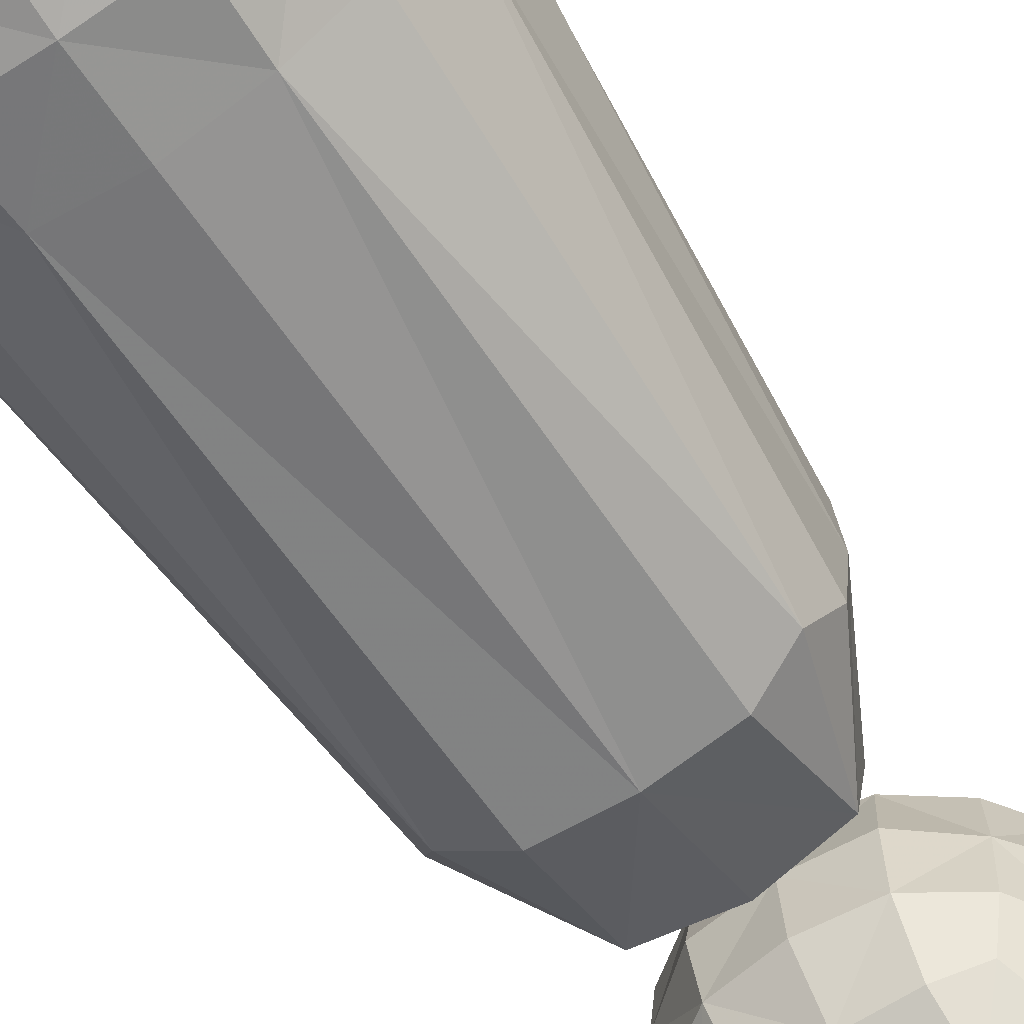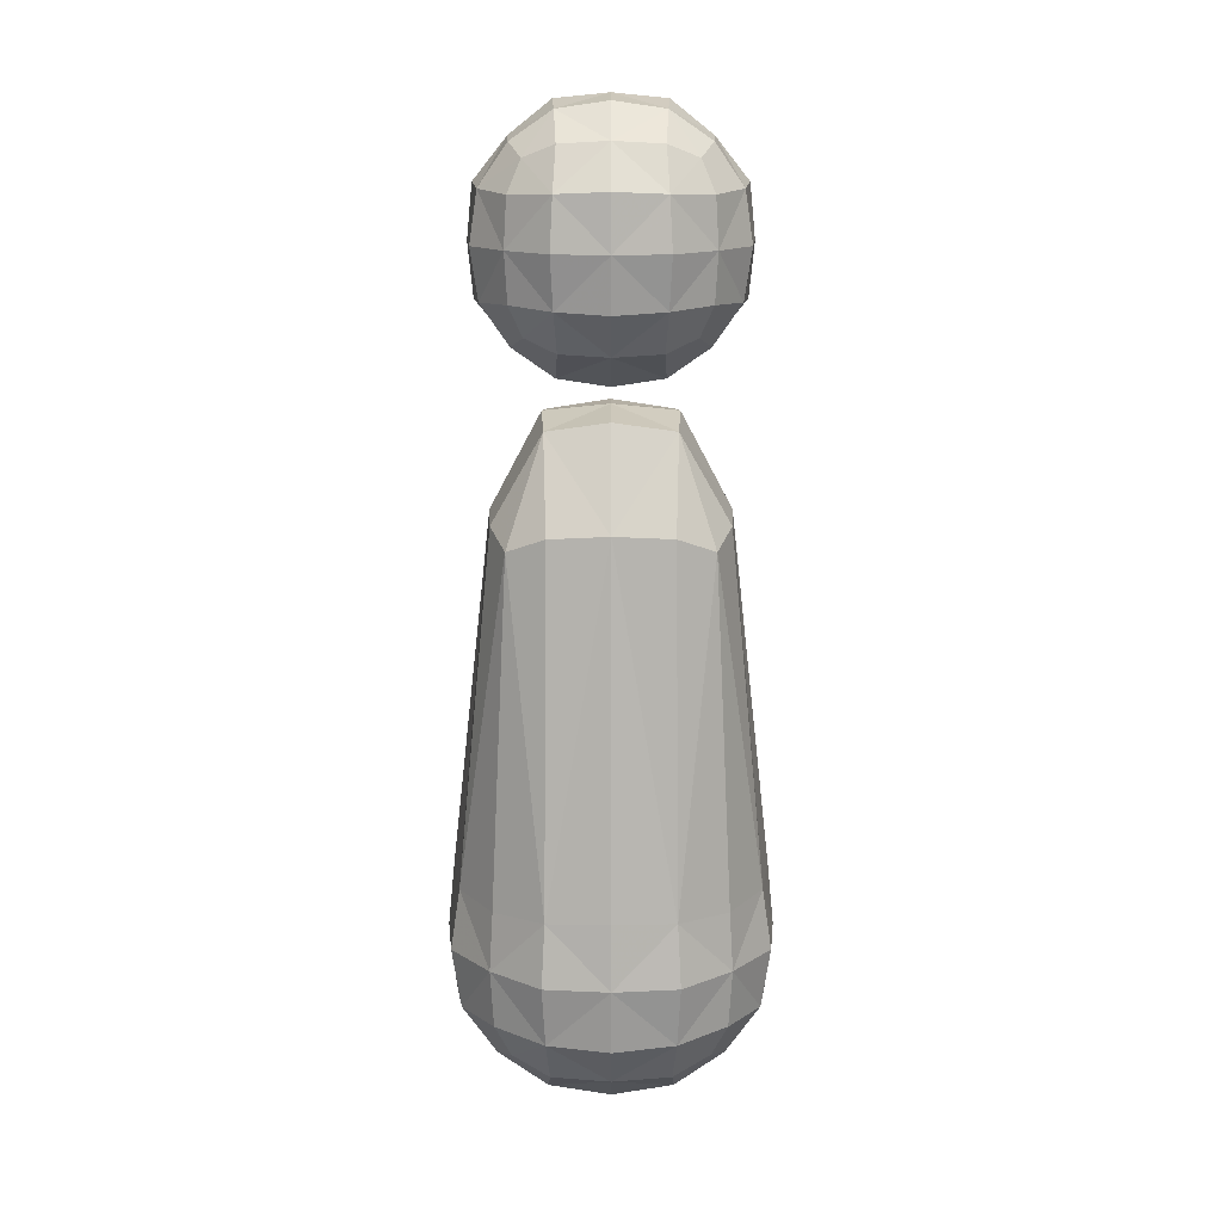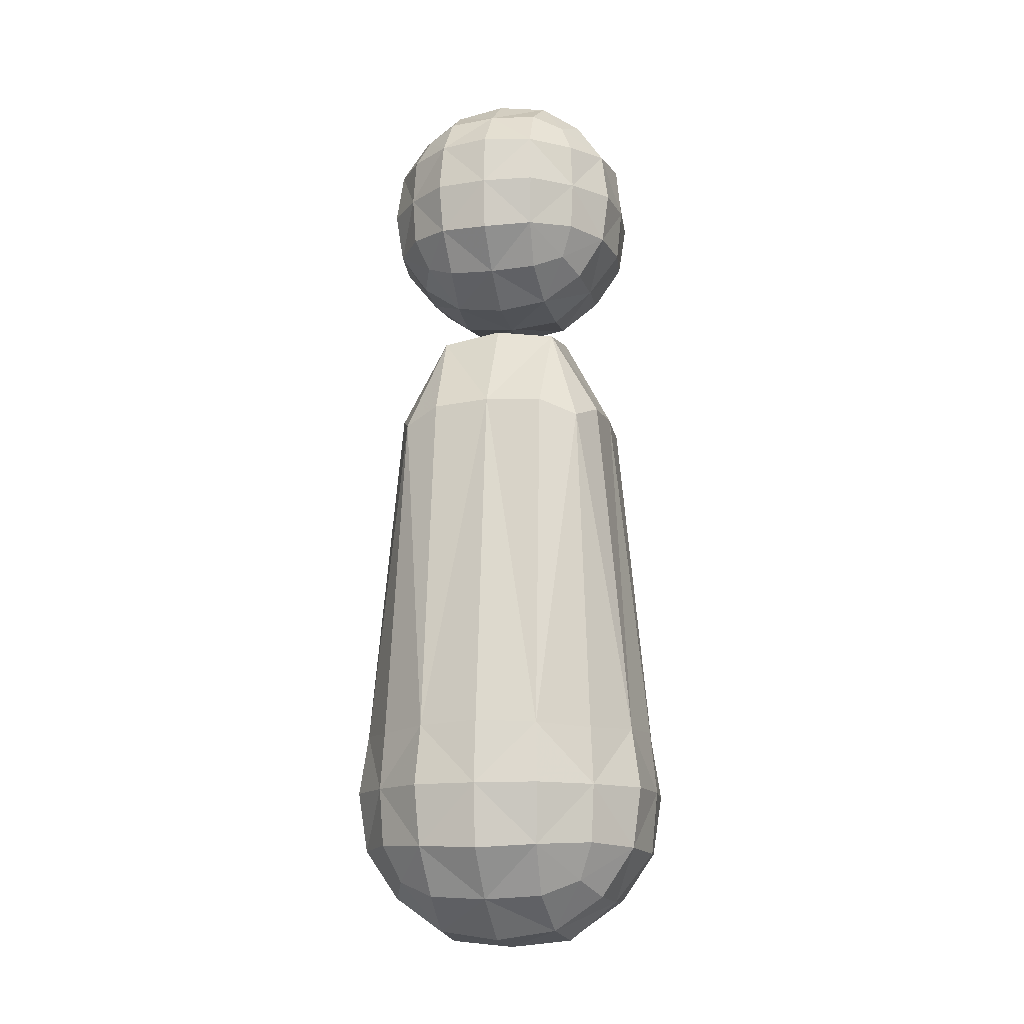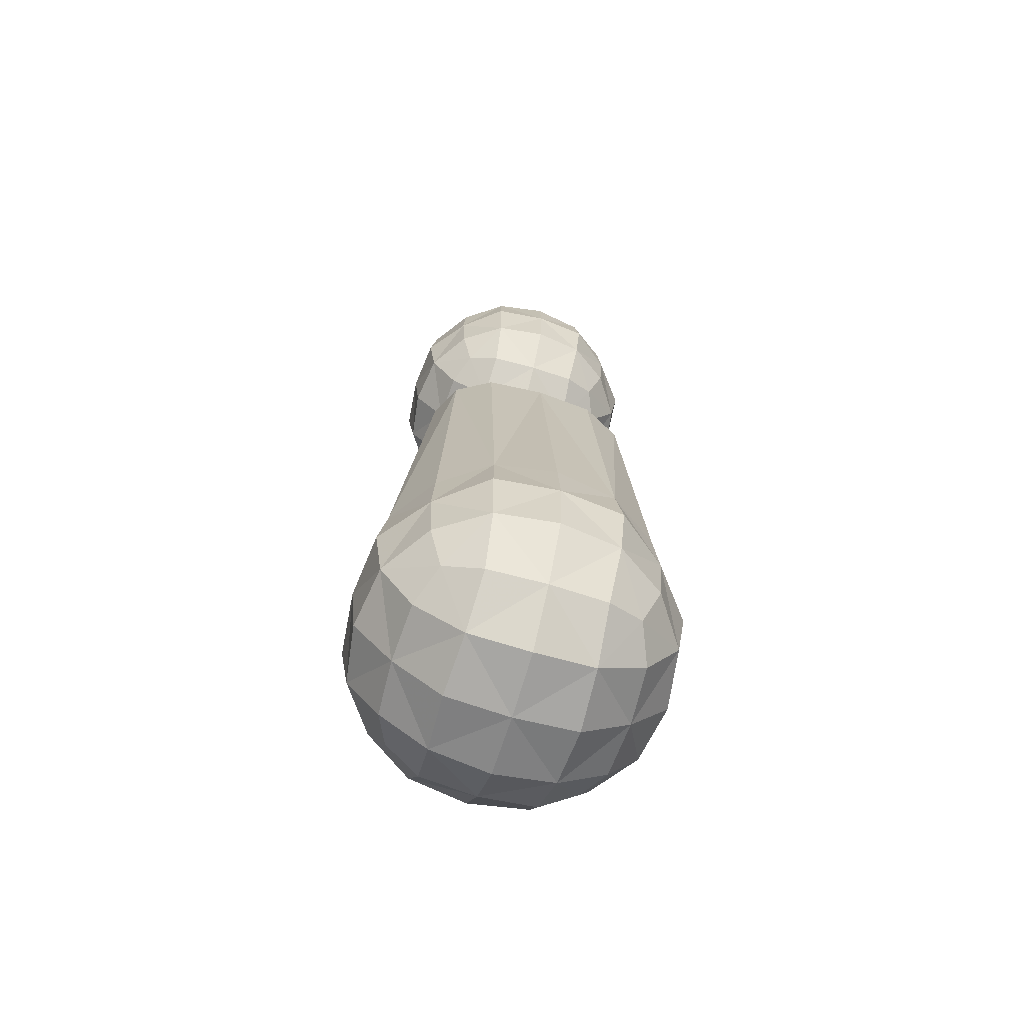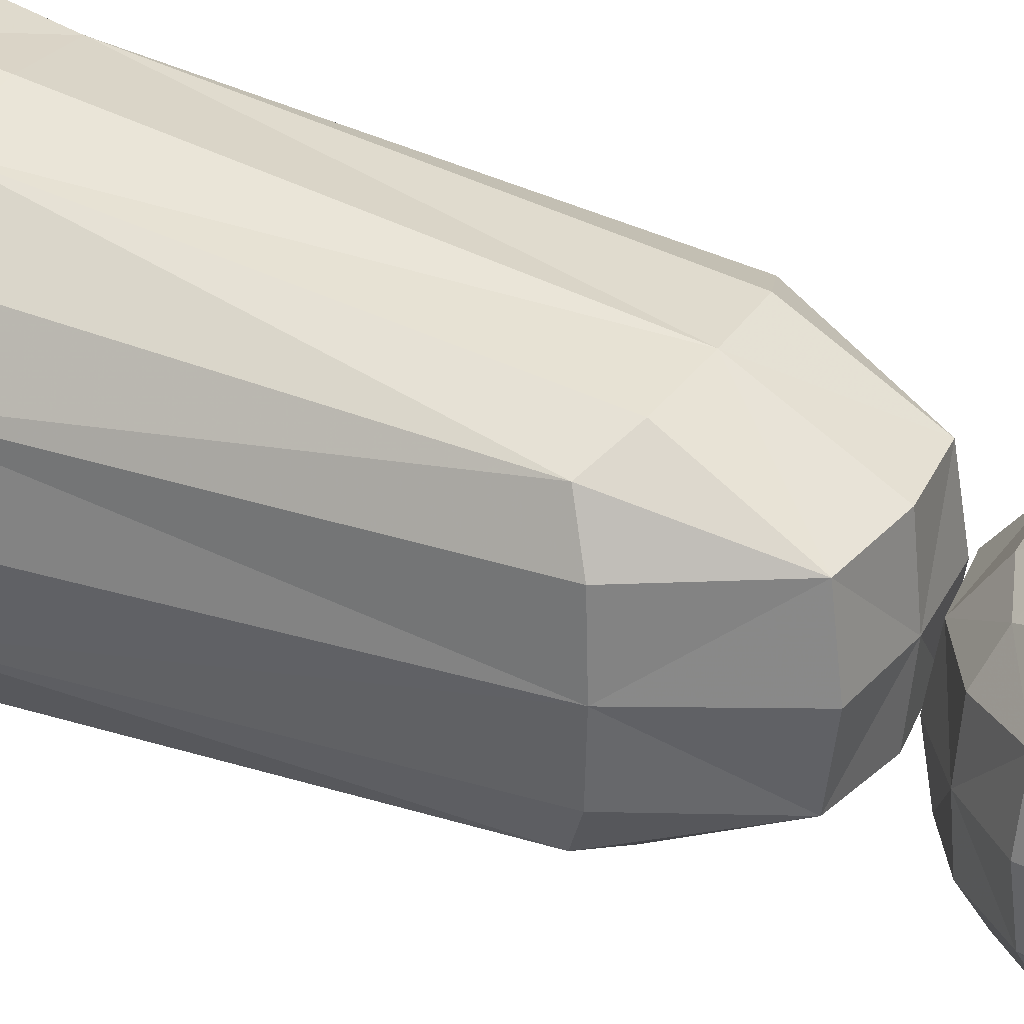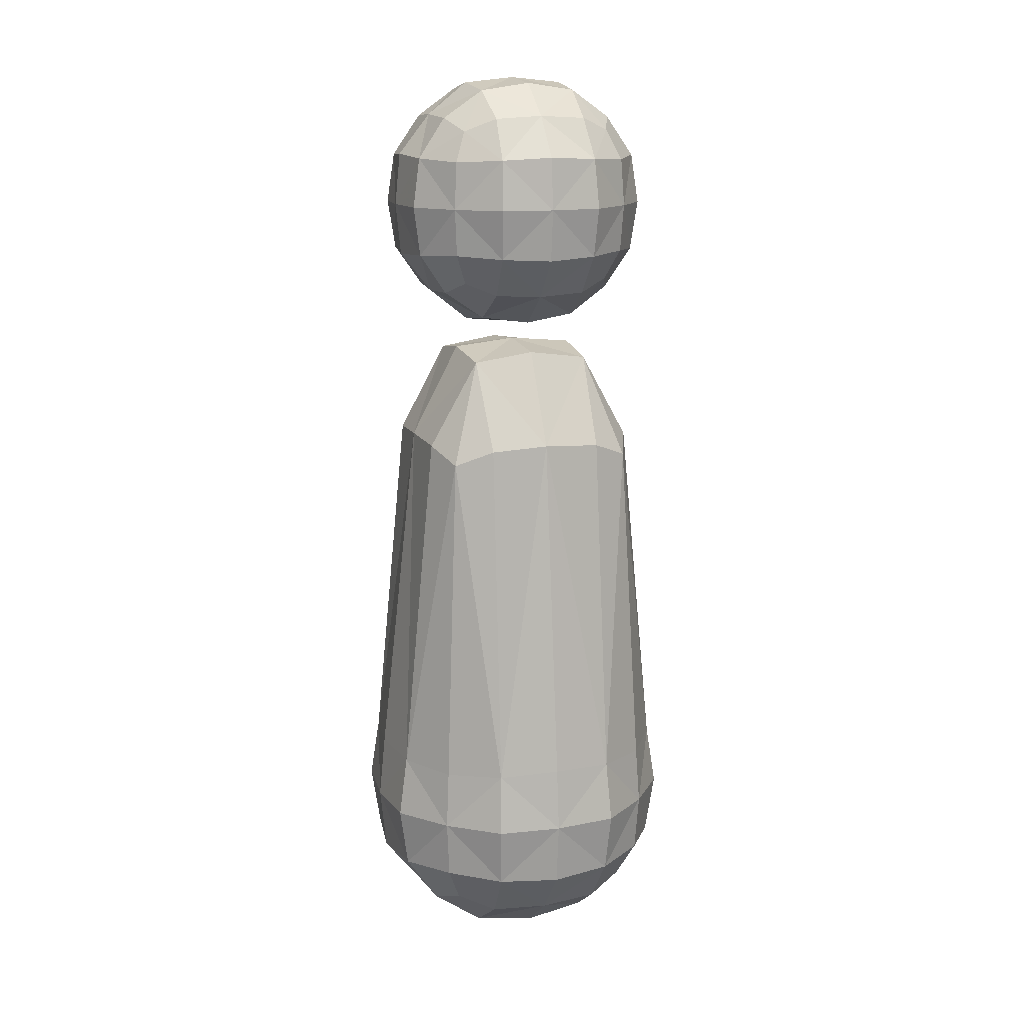
<metadata>
{"format":"obj","ext":"obj","renderer":"f3d","projection":"perspective","resolution":1024,"background":"white","views":[{"elev":-67.4,"azim":33.7,"up":"+Z"},{"elev":15.2,"azim":89.9,"up":"+Y"},{"elev":-14.0,"azim":-166.0,"up":"+Y"},{"elev":-67.6,"azim":73.3,"up":"+Y"},{"elev":33.3,"azim":118.9,"up":"+Z"},{"elev":14.2,"azim":161.3,"up":"+Y"}]}
</metadata>
<code>
g
v -0.1984 1.902 0.1984
v 0.1984 1.902 0.1984
v -0.1984 2.298 0.1984
v 0.1984 2.298 0.1984
v -0.1984 2.298 -0.1984
v 0.1984 2.298 -0.1984
v -0.1984 1.902 -0.1984
v 0.1984 1.902 -0.1984
v 0 2.1 0.333
v 0 2.433 0
v 0 2.1 -0.333
v 0 1.767 0
v -0.333 2.1 0
v 0.333 2.1 0
v 0 1.863 0.2372
v 0.2372 2.1 0.2372
v 0 2.337 0.2372
v -0.2372 2.1 0.2372
v 0.2372 2.337 0
v 0 2.337 -0.2372
v -0.2372 2.337 0
v 0.2372 2.1 -0.2372
v 0 1.863 -0.2372
v -0.2372 2.1 -0.2372
v 0.2372 1.863 0
v -0.2372 1.863 0
v -0.1274 1.973 0.3011
v 0.1274 1.973 0.3011
v 0.1274 2.227 0.3011
v -0.1274 2.227 0.3011
v -0.1274 2.401 0.1274
v 0.1274 2.401 0.1274
v 0.1274 2.401 -0.1274
v -0.1274 2.401 -0.1274
v -0.1274 2.227 -0.3011
v 0.1274 2.227 -0.3011
v 0.1274 1.973 -0.3011
v -0.1274 1.973 -0.3011
v -0.1274 1.799 -0.1274
v 0.1274 1.799 -0.1274
v 0.1274 1.799 0.1274
v -0.1274 1.799 0.1274
v -0.3011 1.973 -0.1274
v -0.3011 1.973 0.1274
v -0.3011 2.227 0.1274
v -0.3011 2.227 -0.1274
v 0.3011 1.973 0.1274
v 0.3011 1.973 -0.1274
v 0.3011 2.227 -0.1274
v 0.3011 2.227 0.1274
v -0.1211 1.87 0.2304
v 0 1.966 0.3196
v -0.1336 2.1 0.3196
v -0.2304 1.979 0.2304
v 0.2304 1.979 0.2304
v 0.1336 2.1 0.3196
v 0.1211 1.87 0.2304
v 0.1211 2.33 0.2304
v 0 2.234 0.3196
v 0.2304 2.221 0.2304
v -0.2304 2.221 0.2304
v -0.1211 2.33 0.2304
v 0 2.42 0.1336
v -0.1336 2.42 0
v -0.2304 2.33 0.1211
v 0.2304 2.33 0.1211
v 0.1336 2.42 0
v 0.1211 2.33 -0.2304
v 0 2.42 -0.1336
v 0.2304 2.33 -0.1211
v -0.2304 2.33 -0.1211
v -0.1211 2.33 -0.2304
v 0 2.234 -0.3196
v -0.1336 2.1 -0.3196
v -0.2304 2.221 -0.2304
v 0.2304 2.221 -0.2304
v 0.1336 2.1 -0.3196
v 0.1211 1.87 -0.2304
v 0 1.966 -0.3196
v 0.2304 1.979 -0.2304
v -0.2304 1.979 -0.2304
v -0.1211 1.87 -0.2304
v 0 1.78 -0.1336
v -0.1336 1.78 0
v -0.2304 1.87 -0.1211
v 0.2304 1.87 -0.1211
v 0.1336 1.78 0
v 0 1.78 0.1336
v 0.2304 1.87 0.1211
v -0.2304 1.87 0.1211
v -0.3196 1.966 0
v -0.3196 2.1 -0.1336
v -0.3196 2.1 0.1336
v -0.3196 2.234 0
v 0.3196 1.966 0
v 0.3196 2.1 0.1336
v 0.3196 2.1 -0.1336
v 0.3196 2.234 0
g name0
f 1 51 27 54
f 15 52 27 51
f 9 53 27 52
f 18 54 27 53
f 2 55 28 57
f 16 56 28 55
f 9 52 28 56
f 15 57 28 52
f 4 58 29 60
f 17 59 29 58
f 9 56 29 59
f 16 60 29 56
f 3 61 30 62
f 18 53 30 61
f 9 59 30 53
f 17 62 30 59
f 3 62 31 65
f 17 63 31 62
f 10 64 31 63
f 21 65 31 64
f 4 66 32 58
f 19 67 32 66
f 10 63 32 67
f 17 58 32 63
f 6 68 33 70
f 20 69 33 68
f 10 67 33 69
f 19 70 33 67
f 5 71 34 72
f 21 64 34 71
f 10 69 34 64
f 20 72 34 69
f 5 72 35 75
f 20 73 35 72
f 11 74 35 73
f 24 75 35 74
f 6 76 36 68
f 22 77 36 76
f 11 73 36 77
f 20 68 36 73
f 8 78 37 80
f 23 79 37 78
f 11 77 37 79
f 22 80 37 77
f 7 81 38 82
f 24 74 38 81
f 11 79 38 74
f 23 82 38 79
f 7 82 39 85
f 23 83 39 82
f 12 84 39 83
f 26 85 39 84
f 8 86 40 78
f 25 87 40 86
f 12 83 40 87
f 23 78 40 83
f 2 57 41 89
f 15 88 41 57
f 12 87 41 88
f 25 89 41 87
f 1 90 42 51
f 26 84 42 90
f 12 88 42 84
f 15 51 42 88
f 7 85 43 81
f 26 91 43 85
f 13 92 43 91
f 24 81 43 92
f 1 54 44 90
f 18 93 44 54
f 13 91 44 93
f 26 90 44 91
f 3 65 45 61
f 21 94 45 65
f 13 93 45 94
f 18 61 45 93
f 5 75 46 71
f 24 92 46 75
f 13 94 46 92
f 21 71 46 94
f 2 89 47 55
f 25 95 47 89
f 14 96 47 95
f 16 55 47 96
f 8 80 48 86
f 22 97 48 80
f 14 95 48 97
f 25 86 48 95
f 6 70 49 76
f 19 98 49 70
f 14 97 49 98
f 22 76 49 97
f 4 60 50 66
f 16 96 50 60
f 14 98 50 96
f 19 66 50 98
g
v -0.2427 0.1573 0.2427
v 0.2427 0.1573 0.2427
v -0.2427 1.418 0.2427
v 0.2427 1.418 0.2427
v -0.2427 1.418 -0.2427
v 0.2427 1.418 -0.2427
v -0.2427 0.1573 -0.2427
v 0.2427 0.1573 -0.2427
v 0 0.4 0.4074
v 0 1.72 0
v 0 0.4 -0.4073
v 0 -0.0074 0
v -0.4074 0.4 0
v 0.4074 0.4 0
v 0 0.1099 0.2901
v 0.2901 0.4 0.2901
v 0 1.465 0.2901
v -0.2901 0.4 0.2901
v 0.2901 1.465 0
v 0 1.465 -0.2901
v -0.2901 1.465 0
v 0.2901 0.4 -0.2901
v 0 0.1099 -0.2901
v -0.2901 0.4 -0.2901
v 0.2901 0.1099 0
v -0.2901 0.1099 0
v -0.1558 0.2442 0.3683
v 0.1558 0.2442 0.3683
v 0.1558 0.5558 0.3683
v -0.1558 0.5558 0.3683
v -0.1558 1.681 0.1558
v 0.1558 1.681 0.1558
v 0.1558 1.681 -0.1558
v -0.1558 1.681 -0.1558
v -0.1558 0.5558 -0.3683
v 0.1558 0.5558 -0.3683
v 0.1558 0.2442 -0.3683
v -0.1558 0.2442 -0.3683
v -0.1558 0.0317 -0.1558
v 0.1558 0.0317 -0.1558
v 0.1558 0.0317 0.1558
v -0.1558 0.0317 0.1558
v -0.3683 0.2442 -0.1558
v -0.3683 0.2442 0.1558
v -0.3683 0.5558 0.1558
v -0.3683 0.5558 -0.1558
v 0.3683 0.2442 0.1558
v 0.3683 0.2442 -0.1558
v 0.3683 0.5558 -0.1558
v 0.3683 0.5558 0.1558
v -0.1482 0.1181 0.2819
v 0 0.2365 0.391
v -0.1635 0.4 0.391
v -0.2819 0.2518 0.2819
v 0.2819 0.2518 0.2819
v 0.1635 0.4 0.391
v 0.1482 0.1181 0.2819
v 0.1482 1.457 0.2819
v 0 0.5635 0.391
v 0.2819 0.5482 0.2819
v -0.2819 0.5482 0.2819
v -0.1482 1.457 0.2819
v 0 1.703 0.1635
v -0.1635 1.703 0
v -0.2819 1.457 0.1482
v 0.2819 1.457 0.1482
v 0.1635 1.703 0
v 0.1482 1.457 -0.2819
v 0 1.703 -0.1635
v 0.2819 1.457 -0.1482
v -0.2819 1.457 -0.1482
v -0.1482 1.457 -0.2819
v 0 0.5635 -0.391
v -0.1635 0.4 -0.391
v -0.2819 0.5482 -0.2819
v 0.2819 0.5482 -0.2819
v 0.1635 0.4 -0.391
v 0.1482 0.1181 -0.2819
v 0 0.2365 -0.391
v 0.2819 0.2518 -0.2819
v -0.2819 0.2518 -0.2819
v -0.1482 0.1181 -0.2819
v 0 0.009 -0.1635
v -0.1635 0.009 0
v -0.2819 0.1181 -0.1482
v 0.2819 0.1181 -0.1482
v 0.1635 0.009 0
v 0 0.009 0.1635
v 0.2819 0.1181 0.1482
v -0.2819 0.1181 0.1482
v -0.391 0.2365 0
v -0.391 0.4 -0.1635
v -0.391 0.4 0.1635
v -0.391 0.5635 0
v 0.391 0.2365 0
v 0.391 0.4 0.1635
v 0.391 0.4 -0.1635
v 0.391 0.5635 0
g name1
f 99 149 125 152
f 113 150 125 149
f 107 151 125 150
f 116 152 125 151
f 100 153 126 155
f 114 154 126 153
f 107 150 126 154
f 113 155 126 150
f 102 156 127 158
f 115 157 127 156
f 107 154 127 157
f 114 158 127 154
f 101 159 128 160
f 116 151 128 159
f 107 157 128 151
f 115 160 128 157
f 101 160 129 163
f 115 161 129 160
f 108 162 129 161
f 119 163 129 162
f 102 164 130 156
f 117 165 130 164
f 108 161 130 165
f 115 156 130 161
f 104 166 131 168
f 118 167 131 166
f 108 165 131 167
f 117 168 131 165
f 103 169 132 170
f 119 162 132 169
f 108 167 132 162
f 118 170 132 167
f 103 170 133 173
f 118 171 133 170
f 109 172 133 171
f 122 173 133 172
f 104 174 134 166
f 120 175 134 174
f 109 171 134 175
f 118 166 134 171
f 106 176 135 178
f 121 177 135 176
f 109 175 135 177
f 120 178 135 175
f 105 179 136 180
f 122 172 136 179
f 109 177 136 172
f 121 180 136 177
f 105 180 137 183
f 121 181 137 180
f 110 182 137 181
f 124 183 137 182
f 106 184 138 176
f 123 185 138 184
f 110 181 138 185
f 121 176 138 181
f 100 155 139 187
f 113 186 139 155
f 110 185 139 186
f 123 187 139 185
f 99 188 140 149
f 124 182 140 188
f 110 186 140 182
f 113 149 140 186
f 105 183 141 179
f 124 189 141 183
f 111 190 141 189
f 122 179 141 190
f 99 152 142 188
f 116 191 142 152
f 111 189 142 191
f 124 188 142 189
f 101 163 143 159
f 119 192 143 163
f 111 191 143 192
f 116 159 143 191
f 103 173 144 169
f 122 190 144 173
f 111 192 144 190
f 119 169 144 192
f 100 187 145 153
f 123 193 145 187
f 112 194 145 193
f 114 153 145 194
f 106 178 146 184
f 120 195 146 178
f 112 193 146 195
f 123 184 146 193
f 104 168 147 174
f 117 196 147 168
f 112 195 147 196
f 120 174 147 195
f 102 158 148 164
f 114 194 148 158
f 112 196 148 194
f 117 164 148 196

</code>
